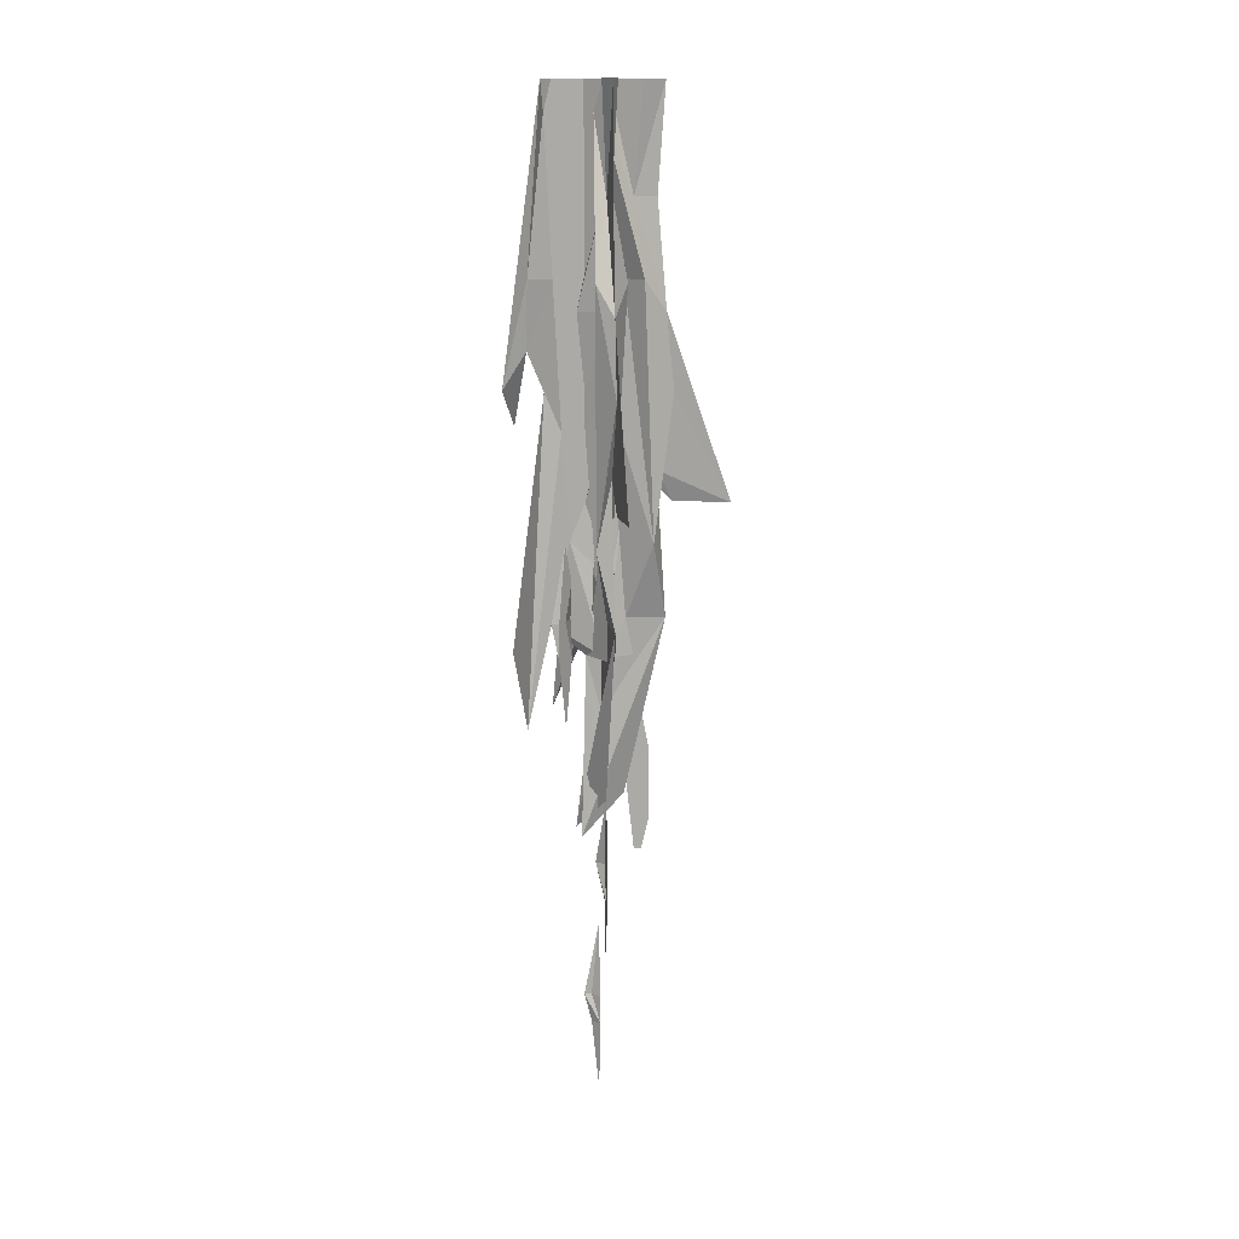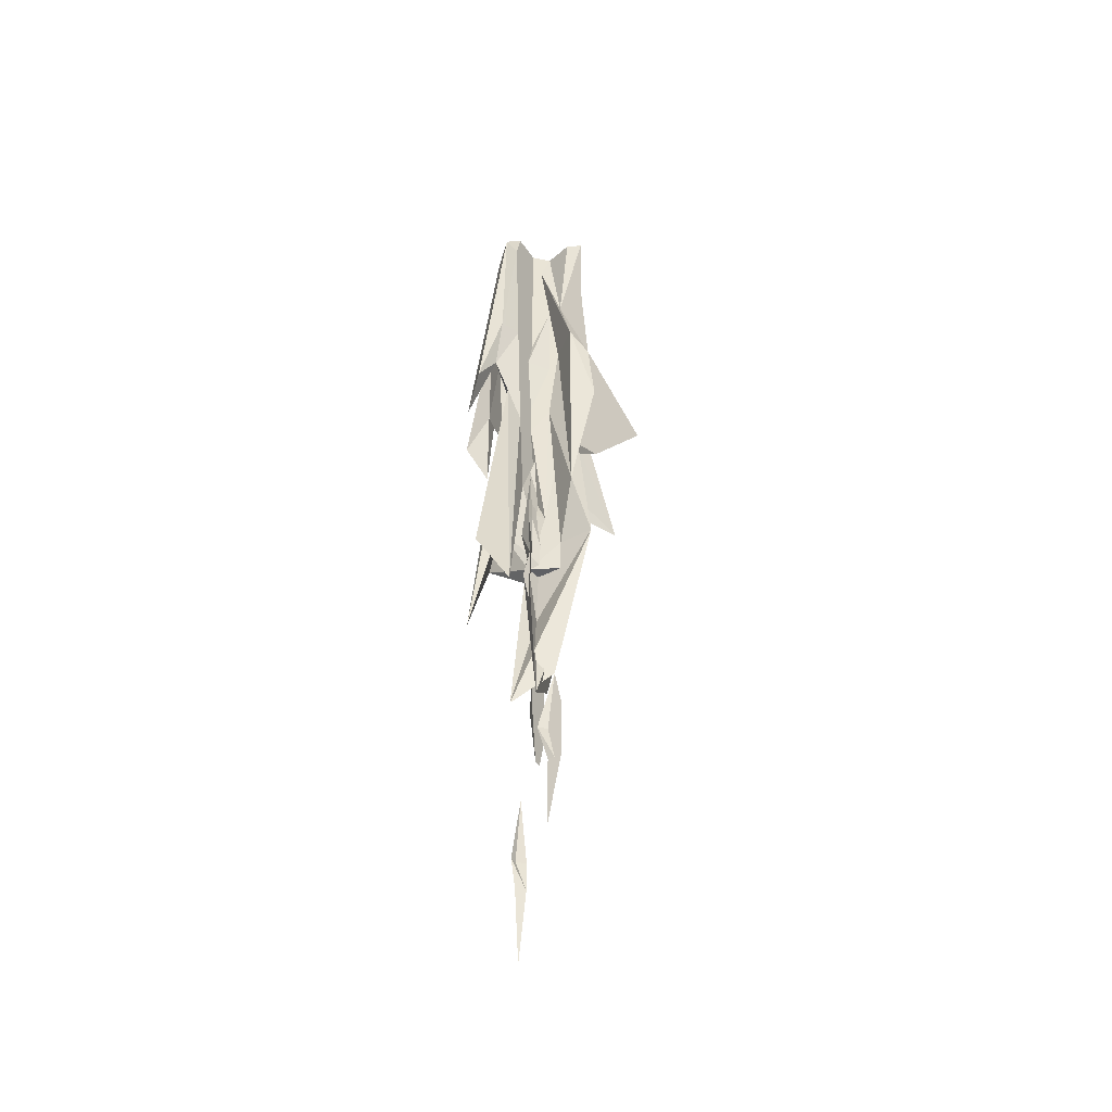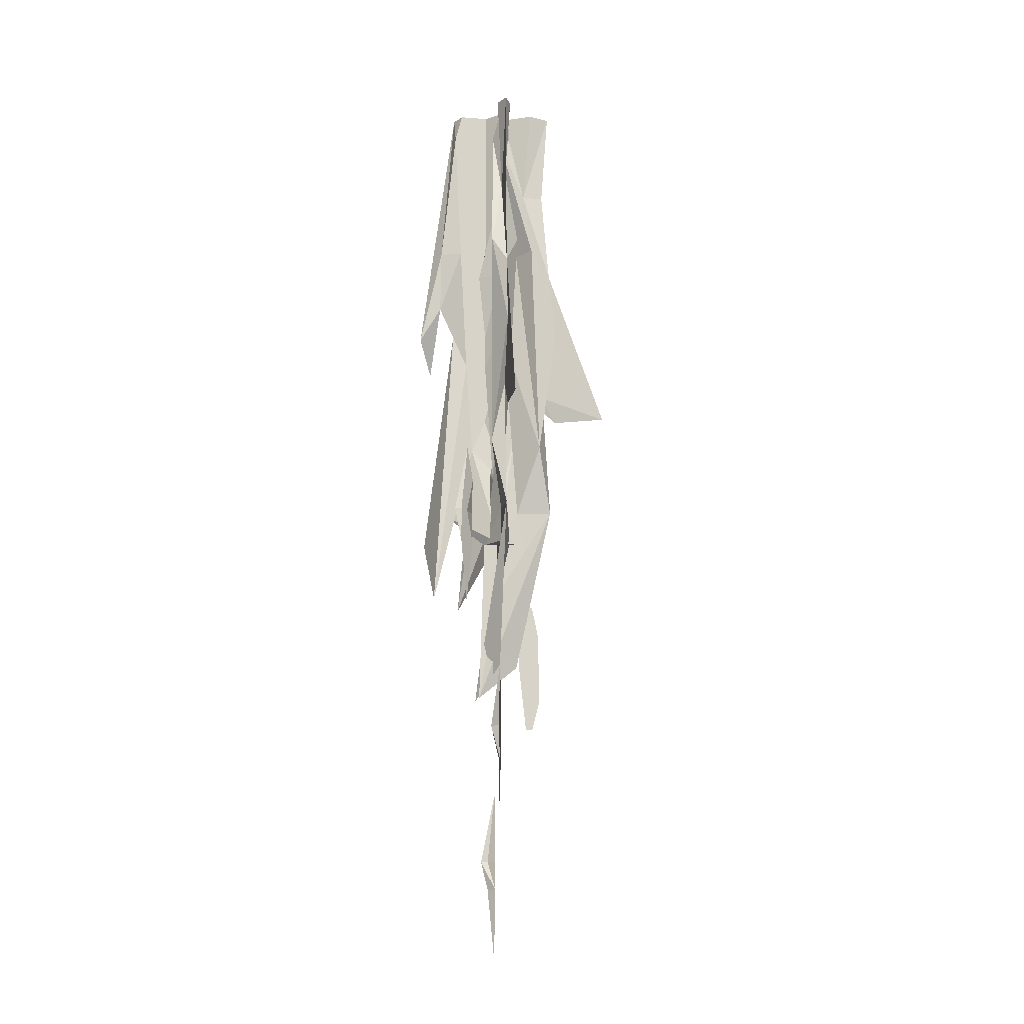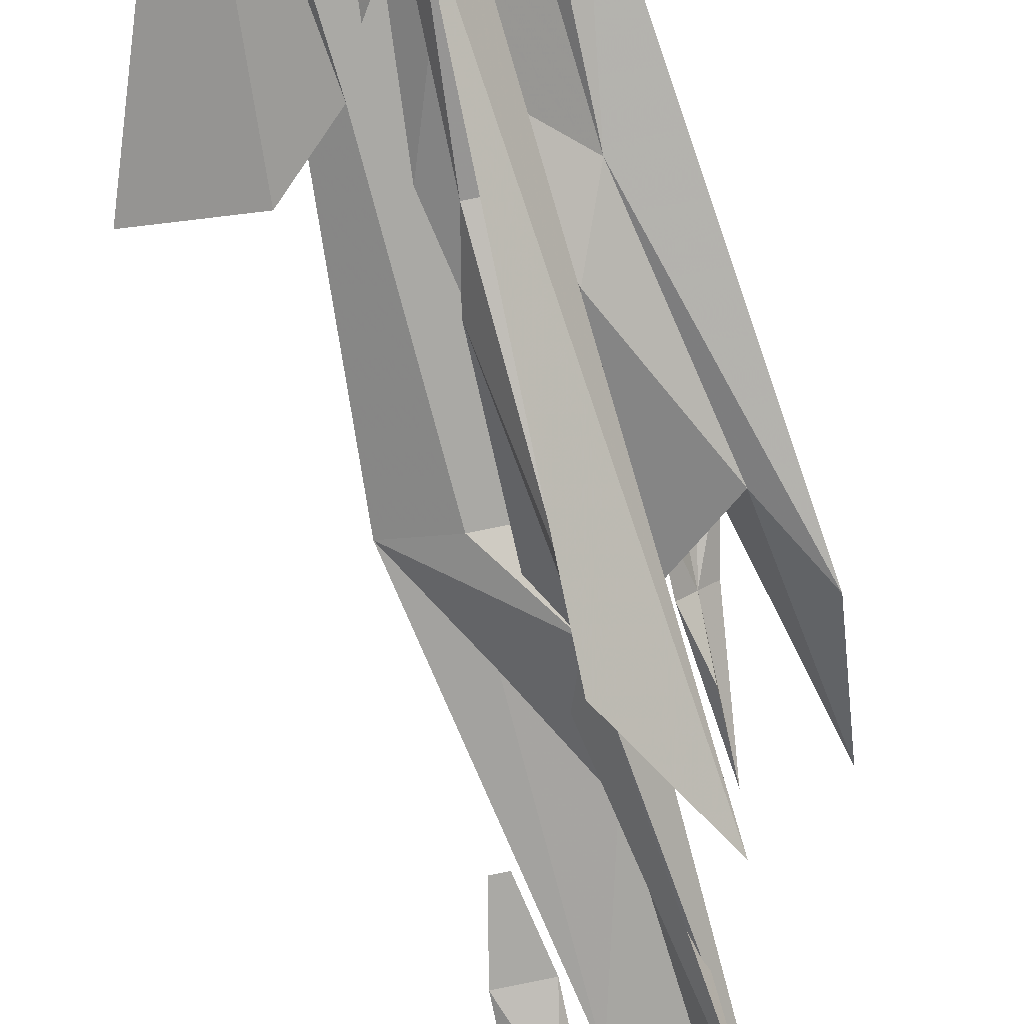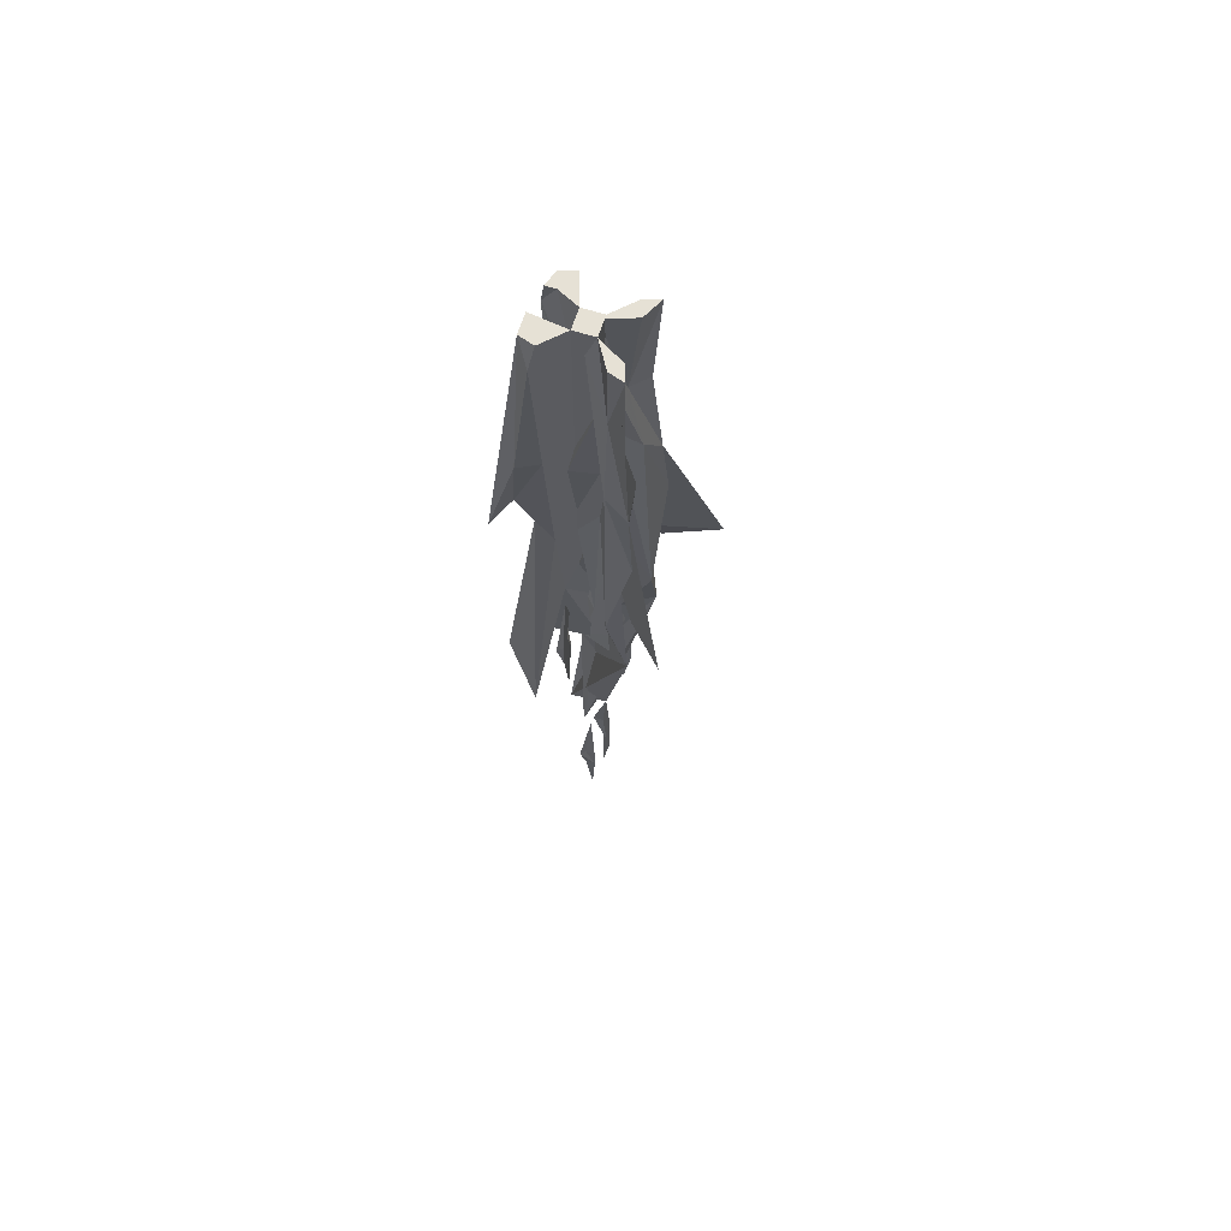
<metadata>
{"format":"obj","ext":"obj","renderer":"f3d","projection":"perspective","resolution":1024,"background":"white","views":[{"elev":14.1,"azim":-11.9,"up":"+Y"},{"elev":-44.4,"azim":-58.7,"up":"+Y"},{"elev":-14.1,"azim":-9.6,"up":"+Y"},{"elev":-75.4,"azim":-168.1,"up":"+Z"},{"elev":64.8,"azim":-27.4,"up":"+Y"}]}
</metadata>
<code>
v 0.03125 -0.6719 -0.02344
v 0.03906 -0.6328 -0.02344
v 0.03906 -0.6719 -0.02344
v 0.03906 -0.7109 -0.03125
v 0.03125 -0.7109 -0.02344
v 0.03906 -0.7109 -0.02344
v 0.05469 -0.6719 -0.02344
v 0.04688 -0.6328 -0.02344
v 0.05469 -0.75 -0.02344
v 0.03906 -0.7812 -0.02344
v 0.04688 -0.7812 -0.02344
v 0 -0.7812 0.01562
v 0 -0.7109 0.02344
v 0 -0.7812 0.02344
v 0 -0.8203 0.01562
v -0.007812 -0.7812 0.007812
v 0 -0.8203 0.02344
v 0 -0.7812 0.03125
v 0 -0.75 0.03125
v 0 -0.8203 0.03125
v 0 -0.8984 0.01562
v 0 -0.8594 0.02344
v -0.04688 -0.5234 0.02344
v -0.03906 -0.4453 0.01562
v -0.03906 -0.5234 0.01562
v -0.03906 -0.5625 0.01562
v -0.04688 -0.5625 0.02344
v -0.05469 -0.5234 0.02344
v -0.03125 -0.5234 0
v -0.03125 -0.4844 0.007812
v -0.03125 -0.5625 0.007812
v -0.03906 -0.6328 0.01562
v -0.03906 -0.5938 0.007812
v -0.007812 -0.9375 -0.01562
v 0 -0.8594 -0.01562
v 0 -0.9375 -0.007812
v 0 -0.9688 -0.01562
v -0.007812 -0.9688 -0.01562
v -0.01562 -0.9375 -0.01562
v 0 -0.9688 -0.007812
v 0 -0.9375 -0.01562
v 0 -0.8984 -0.01562
v 0 -1.008 -0.01562
v 0 -1.047 -0.01562
v 0.007812 -0.03125 -0.007812
v 0 -0.1094 -0.01562
v 0 0 -0.01562
v 0.01562 0 0
v 0.04688 0 0
v 0.04688 -0.1094 0
v 0.02344 -0.1875 0
v 0 -0.2188 -0.01562
v -0.007812 -0.1484 0
v -0.01562 0 0
v 0.01562 -0.1094 0
v 0 -0.1484 -0.007812
v 0.01562 -0.03125 -0.05469
v 0.01562 0 -0.04688
v -0.007812 0 -0.03906
v -0.007812 0 0
v 0 0 0.01562
v 0.007812 -0.03125 0.007812
v 0.007812 -0.1875 0.02344
v 0.01562 -0.2188 0
v 0 -0.2188 -0.02344
v 0.007812 -0.2969 -0.03906
v 0 -0.2578 -0.07031
v 0.02344 -0.3359 -0.08594
v 0 0 -0.05469
v -0.01562 0 -0.04688
v -0.01562 -0.03125 -0.05469
v -0.01562 -0.1094 0
v -0.007812 -0.03125 0.007812
v 0 -0.1094 0.03125
v -0.007812 0 0.04688
v 0.007812 0 0.04688
v 0 -0.1094 0.05469
v 0.01562 -0.1875 0.05469
v 0 -0.2969 0.01562
v 0.01562 -0.3359 0
v 0 -0.375 0
v 0.007812 -0.4062 -0.03906
v 0 -0.2969 -0.05469
v -0.01562 -0.3359 -0.03906
v -0.01562 -0.1875 -0.04688
v 0 -0.1875 -0.07031
v 0 -0.2969 -0.1016
v -0.02344 -0.2188 0
v -0.03906 -0.2969 -0.01562
v -0.04688 -0.03125 -0.03125
v -0.03906 0 0
v -0.05469 -0.03125 0
v 0 -0.1094 0.01562
v 0 0 0.007812
v 0.007812 0 0
v 0.03906 0 0.01562
v 0.0625 0 0.007812
v 0.05469 -0.1094 0.007812
v 0.05469 -0.1875 0
v 0.01562 -0.2969 0
v 0 -0.3359 -0.01562
v -0.03906 -0.4062 -0.01562
v -0.05469 -0.2969 -0.007812
v -0.07031 -0.2578 -0.01562
v -0.07812 -0.3359 -0.04688
v -0.05469 0 -0.01562
v -0.03906 0 -0.03125
v -0.04688 0 0
v -0.07031 -0.1875 -0.007812
v -0.04688 -0.1875 0
v -0.007812 -0.375 0
v 0 -0.2188 0.01562
v 0 -0.03125 0.007812
v 0 -0.5234 0
v -0.01562 -0.4062 -0.007812
v -0.02344 -0.4453 -0.02344
v -0.0625 -0.5234 -0.01562
v -0.08594 -0.5625 -0.02344
v -0.07812 -0.6328 0.01562
v -0.03906 -0.3359 0
v -0.09375 -0.2969 -0.02344
v 0.02344 -0.4062 0
v 0.03906 -0.375 0
v 0.03125 -0.5234 0
v 0 -0.5625 -0.01562
v -0.01562 -0.5625 0
v 0 -0.5625 0.01562
v -0.03125 -0.4453 0
v 0.0625 -0.2188 0.01562
v 0.07031 -0.4062 0.007812
v 0.05469 -0.375 0.007812
v 0.0625 -0.5234 0.01562
v -0.02344 -0.75 0.01562
v 0 -0.5234 -0.0625
v 0.01562 -0.4453 -0.03125
v 0.01562 -0.5625 0
v -0.02344 -0.75 -0.01562
v 0 -0.5625 0.03125
v 0 -0.5234 0.03125
v 0 -0.4062 0.02344
v -0.007812 -0.4844 0.01562
v -0.01562 -0.4453 -0.03125
v -0.03906 -0.6328 -0.0625
v 0 -0.5625 -0.08594
v 0 -0.4062 -0.03906
v 0 -0.4062 -0.01562
v 0 -0.5234 0.07031
v -0.01562 -0.4453 0.05469
v 0.007812 -0.375 0.03906
v 0 -0.375 0.05469
v 0 -0.2969 0.07812
v -0.01562 -0.1875 0.05469
v -0.01562 -0.3359 0
v -0.01562 -0.2188 0
v 0.03125 -0.1094 0.007812
v 0.03906 -0.1875 0.02344
v 0.07031 -0.2969 0.01562
v 0.125 -0.4062 0.03125
v 0.04688 -0.4453 0.03125
v 0.02344 -0.5234 0.007812
v 0.03125 -0.5625 0.007812
v 0.02344 -0.7109 0
v 0.007812 -0.4844 0.007812
v -0.01562 -0.4062 0
v 0 -0.3359 0.01562
v 0.007812 -0.2969 0
v 0 0 0.0625
v 0 -0.1094 0.0625
v 0 -0.2188 0.07031
v 0 -0.4062 0.07812
v 0 -0.4062 0.1328
f 1 2 3
f 1 3 4
f 1 6 3
f 1 3 2
f 12 13 14
f 12 14 15
f 12 17 14
f 12 14 13
f 23 24 25
f 23 25 26
f 23 26 25
f 23 25 24
f 34 35 36
f 34 36 37
f 34 40 36
f 34 36 35
f 45 46 47
f 45 47 48
f 45 51 46
f 46 51 52
f 46 52 53
f 46 53 54
f 46 54 47
f 47 54 48
f 47 48 55
f 47 55 56
f 47 56 60
f 47 60 61
f 47 61 48
f 48 61 62
f 48 62 55
f 55 62 63
f 55 63 64
f 55 64 56
f 56 64 65
f 56 65 72
f 56 72 60
f 60 72 54
f 60 54 61
f 61 54 72
f 61 72 73
f 63 79 64
f 64 79 80
f 64 80 65
f 65 80 81
f 53 52 88
f 53 88 93
f 53 93 94
f 53 94 54
f 54 94 48
f 48 94 95
f 51 100 52
f 52 100 101
f 52 101 88
f 88 101 81
f 88 112 93
f 93 112 113
f 93 113 95
f 93 95 61
f 93 61 94
f 94 61 95
f 112 51 113
f 63 73 154
f 72 65 154
f 72 154 73
f 1 4 5
f 1 5 6
f 2 3 7
f 2 7 8
f 2 8 3
f 3 8 7
f 3 7 4
f 4 7 9
f 4 9 10
f 4 10 5
f 5 10 6
f 6 10 11
f 6 11 9
f 6 9 3
f 3 9 7
f 10 9 11
f 12 15 16
f 12 16 13
f 12 13 16
f 12 16 17
f 13 14 18
f 13 18 19
f 13 19 14
f 14 19 18
f 14 18 15
f 15 18 20
f 15 20 21
f 15 21 17
f 15 17 16
f 21 20 22
f 21 22 17
f 17 22 20
f 17 20 14
f 14 20 18
f 23 26 27
f 23 27 28
f 23 28 24
f 23 24 28
f 23 28 26
f 24 25 29
f 24 29 30
f 24 30 25
f 25 30 29
f 25 29 26
f 25 26 31
f 25 31 29
f 29 31 26
f 26 31 32
f 26 32 27
f 26 27 32
f 26 32 33
f 26 33 31
f 31 33 32
f 26 28 27
f 34 37 38
f 34 38 39
f 34 39 35
f 34 35 39
f 34 39 40
f 35 36 41
f 35 41 42
f 35 42 36
f 36 42 41
f 36 41 37
f 36 37 41
f 37 36 40
f 37 40 43
f 37 43 44
f 37 44 38
f 38 44 40
f 38 40 39
f 40 44 43
f 45 48 49
f 45 49 50
f 45 50 51
f 47 56 57
f 47 57 58
f 47 58 59
f 47 59 56
f 56 65 66
f 56 66 57
f 59 70 71
f 59 71 56
f 56 71 65
f 61 73 74
f 61 74 75
f 61 75 76
f 61 76 62
f 62 76 77
f 62 77 63
f 63 77 78
f 63 78 79
f 65 81 82
f 65 82 66
f 53 88 89
f 53 89 90
f 53 90 54
f 53 54 91
f 53 91 92
f 53 92 88
f 48 95 49
f 49 95 96
f 50 99 51
f 51 99 100
f 88 81 102
f 88 102 89
f 90 107 54
f 54 107 91
f 91 108 92
f 92 110 88
f 88 110 111
f 88 111 112
f 81 101 114
f 81 114 115
f 81 115 116
f 81 116 102
f 122 114 101
f 122 101 100
f 122 100 123
f 122 123 124
f 122 124 114
f 114 124 125
f 114 125 115
f 115 125 116
f 100 99 123
f 126 139 140
f 126 140 141
f 126 141 142
f 135 82 81
f 135 81 146
f 135 146 136
f 136 146 114
f 136 114 139
f 139 148 79
f 139 79 140
f 139 140 149
f 148 152 63
f 148 63 79
f 79 63 153
f 79 153 141
f 79 141 140
f 79 140 80
f 80 140 114
f 80 114 81
f 81 114 146
f 81 146 153
f 81 153 154
f 81 154 65
f 81 65 85
f 81 85 84
f 81 84 146
f 146 84 142
f 146 142 141
f 146 141 153
f 127 160 122
f 127 122 163
f 127 163 128
f 128 163 164
f 128 164 120
f 113 51 156
f 113 156 155
f 113 155 95
f 95 155 96
f 112 111 165
f 112 165 51
f 51 165 166
f 51 166 159
f 51 159 156
f 165 111 164
f 165 164 163
f 165 163 166
f 166 163 122
f 166 122 160
f 166 160 159
f 111 110 120
f 111 120 164
f 114 140 139
f 79 78 149
f 79 149 140
f 152 74 73
f 152 73 63
f 63 154 153
f 65 71 85
f 57 66 67
f 57 67 68
f 57 68 69
f 57 69 58
f 58 69 70
f 58 70 59
f 66 82 83
f 66 83 67
f 67 83 84
f 67 84 85
f 67 85 86
f 67 86 87
f 67 87 68
f 68 87 69
f 69 87 86
f 69 86 71
f 69 71 70
f 49 96 97
f 49 97 50
f 50 97 98
f 50 98 99
f 89 102 103
f 89 103 104
f 89 104 90
f 90 104 105
f 90 105 106
f 90 106 107
f 91 107 108
f 92 108 106
f 92 106 109
f 92 109 110
f 102 116 117
f 102 117 118
f 102 118 103
f 103 118 119
f 103 119 120
f 103 120 104
f 104 120 110
f 104 110 109
f 104 109 121
f 104 121 105
f 105 121 106
f 106 121 109
f 116 125 126
f 116 126 117
f 117 126 127
f 117 127 128
f 117 128 119
f 117 119 118
f 123 99 129
f 123 129 130
f 123 130 131
f 123 131 124
f 124 131 132
f 124 132 125
f 125 132 133
f 125 133 126
f 125 126 134
f 125 134 135
f 125 135 136
f 125 136 137
f 125 137 13
f 125 13 138
f 125 138 126
f 126 138 139
f 126 142 134
f 134 142 143
f 134 143 144
f 134 144 145
f 134 145 82
f 134 82 135
f 136 139 147
f 136 147 137
f 137 147 13
f 13 147 138
f 138 147 139
f 139 147 148
f 139 149 150
f 139 150 147
f 147 150 148
f 148 150 151
f 148 151 152
f 99 98 129
f 129 98 155
f 129 155 156
f 129 156 157
f 129 157 158
f 129 158 130
f 130 158 131
f 131 158 157
f 131 157 159
f 131 159 132
f 132 159 160
f 132 160 161
f 132 161 162
f 132 162 133
f 133 162 126
f 126 162 161
f 126 161 127
f 127 161 160
f 128 120 119
f 96 155 97
f 97 155 98
f 156 159 157
f 107 106 108
f 167 77 76
f 167 76 75
f 167 75 74
f 167 74 168
f 167 168 77
f 77 168 78
f 78 168 169
f 78 169 149
f 149 169 170
f 149 170 150
f 150 170 171
f 150 171 151
f 151 171 169
f 151 169 152
f 152 169 74
f 83 145 144
f 83 144 143
f 83 143 84
f 84 143 142
f 82 145 83
f 170 169 171
f 85 71 86
f 74 169 168

</code>
